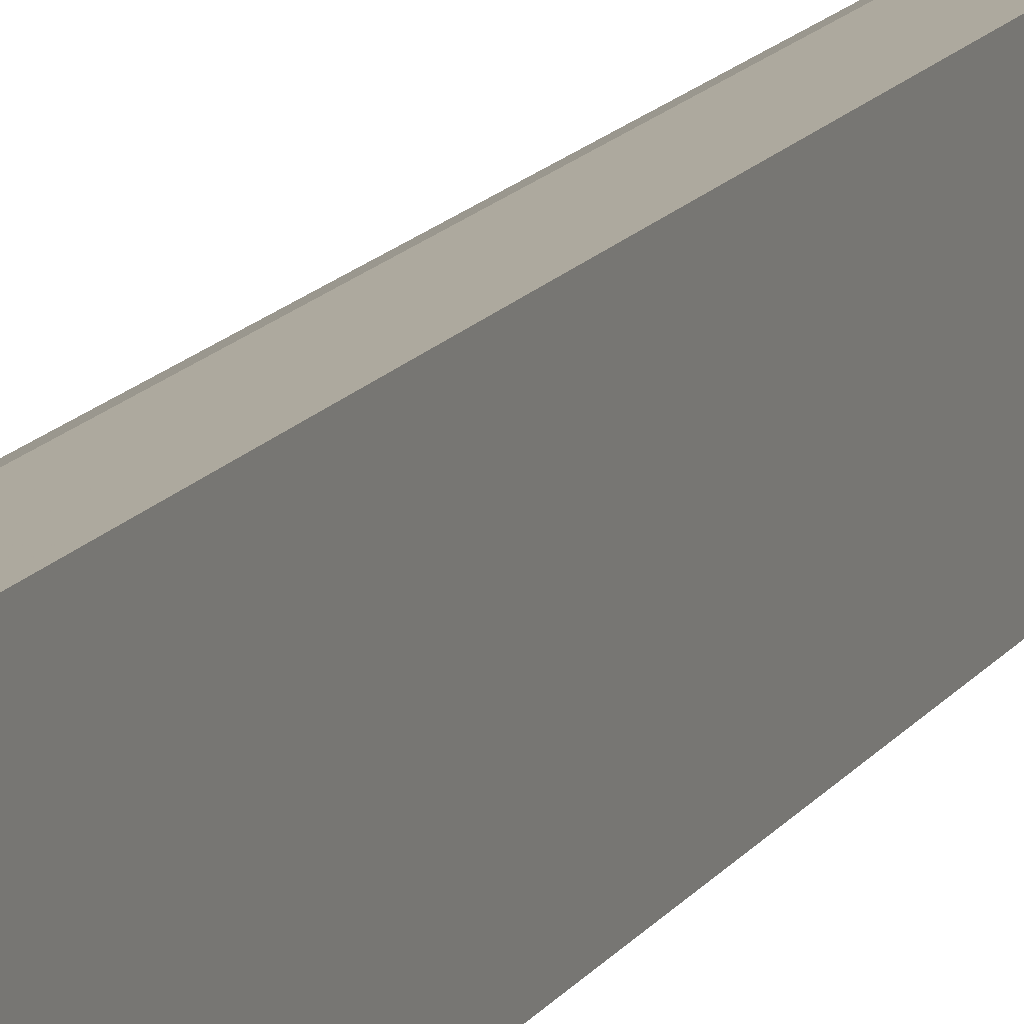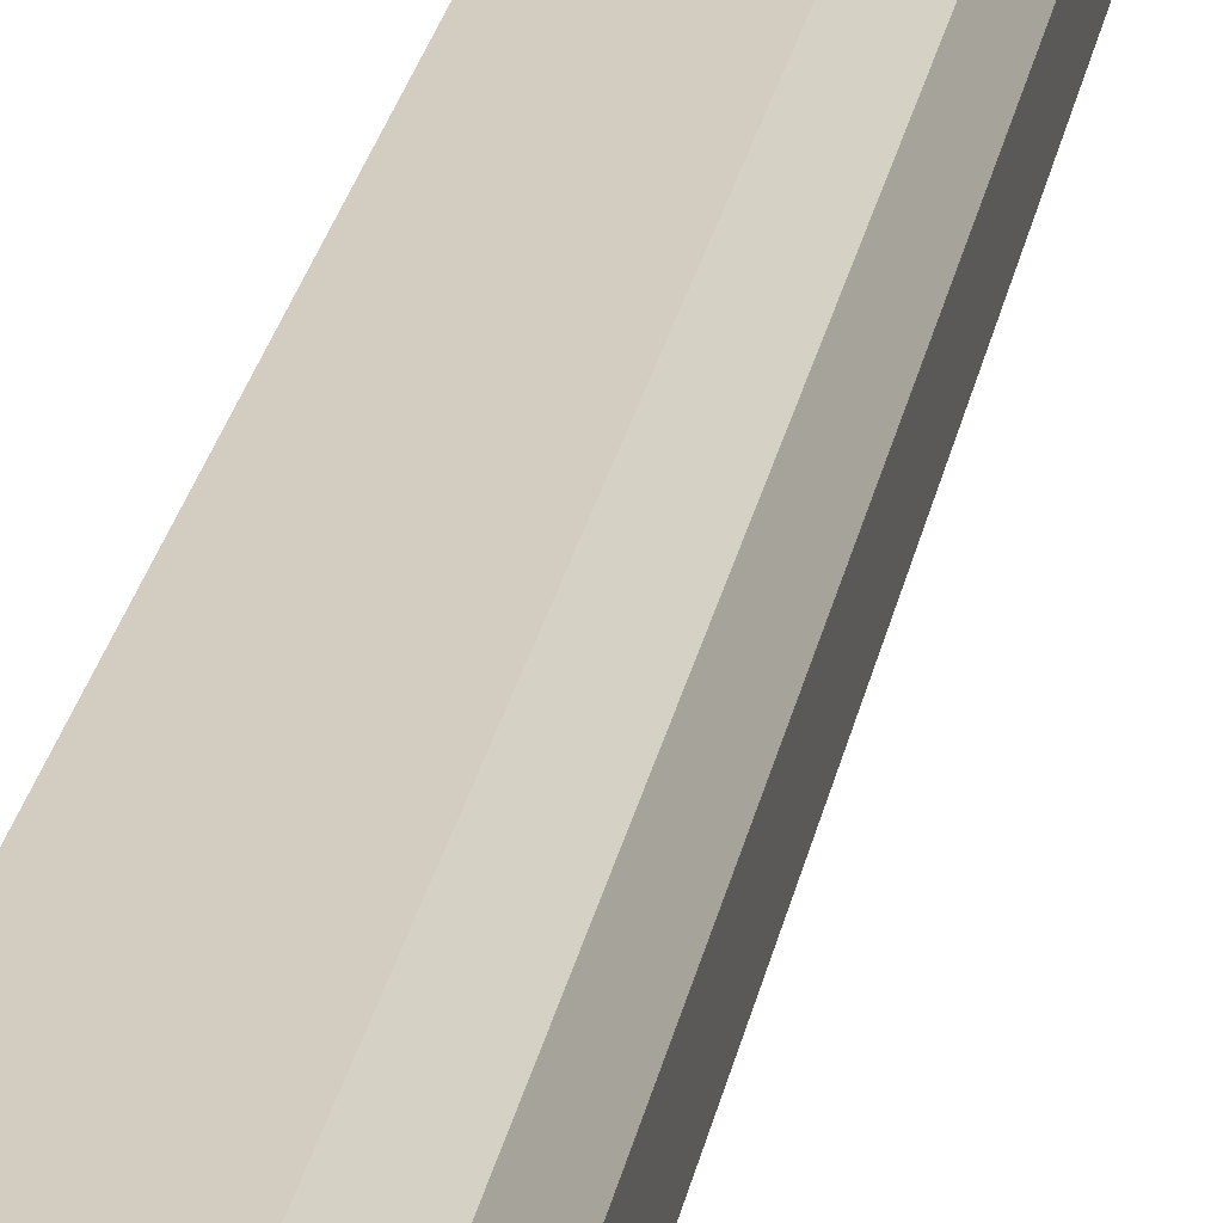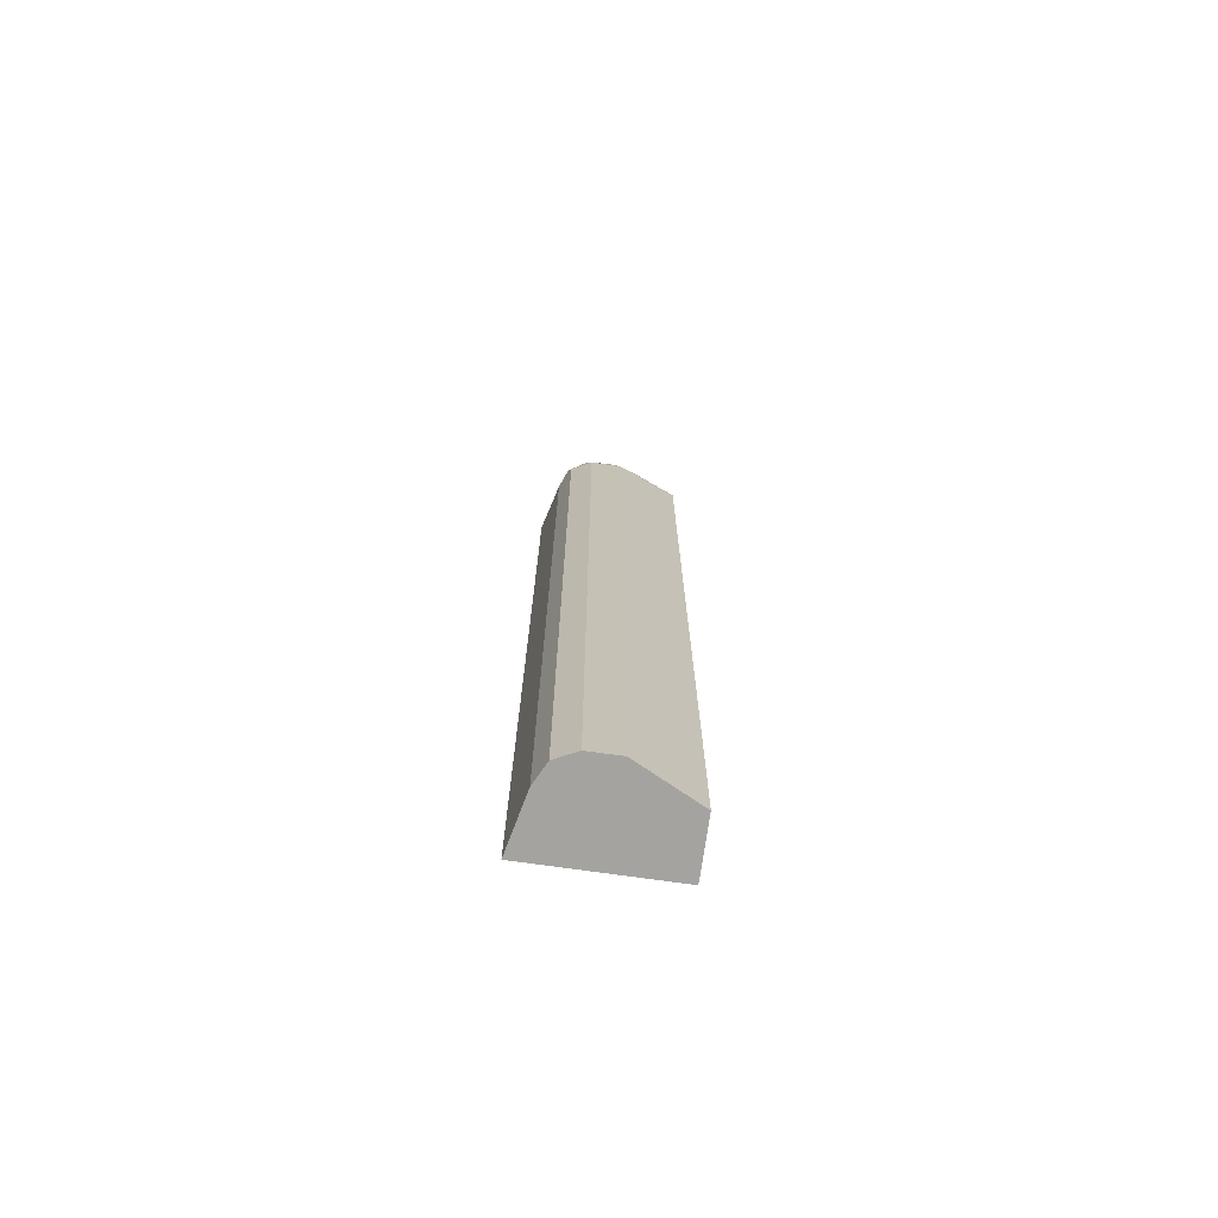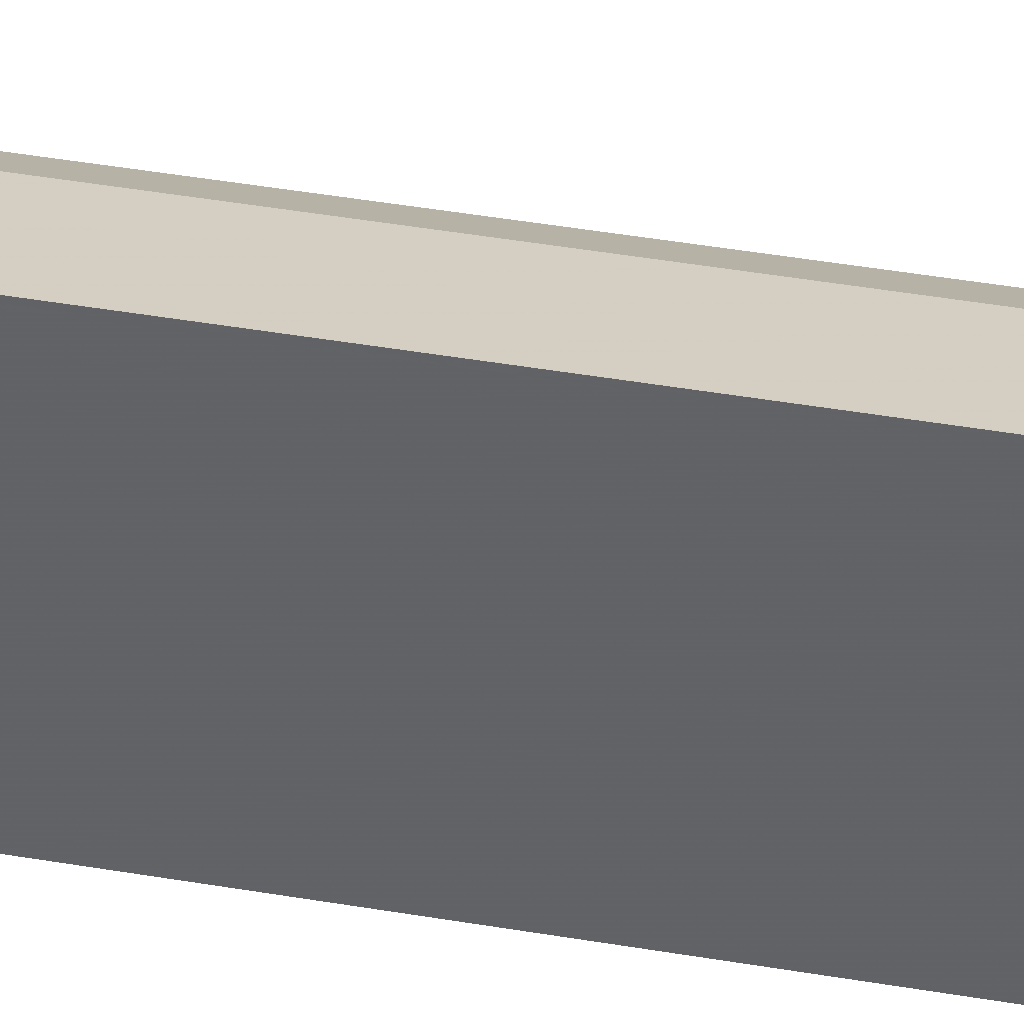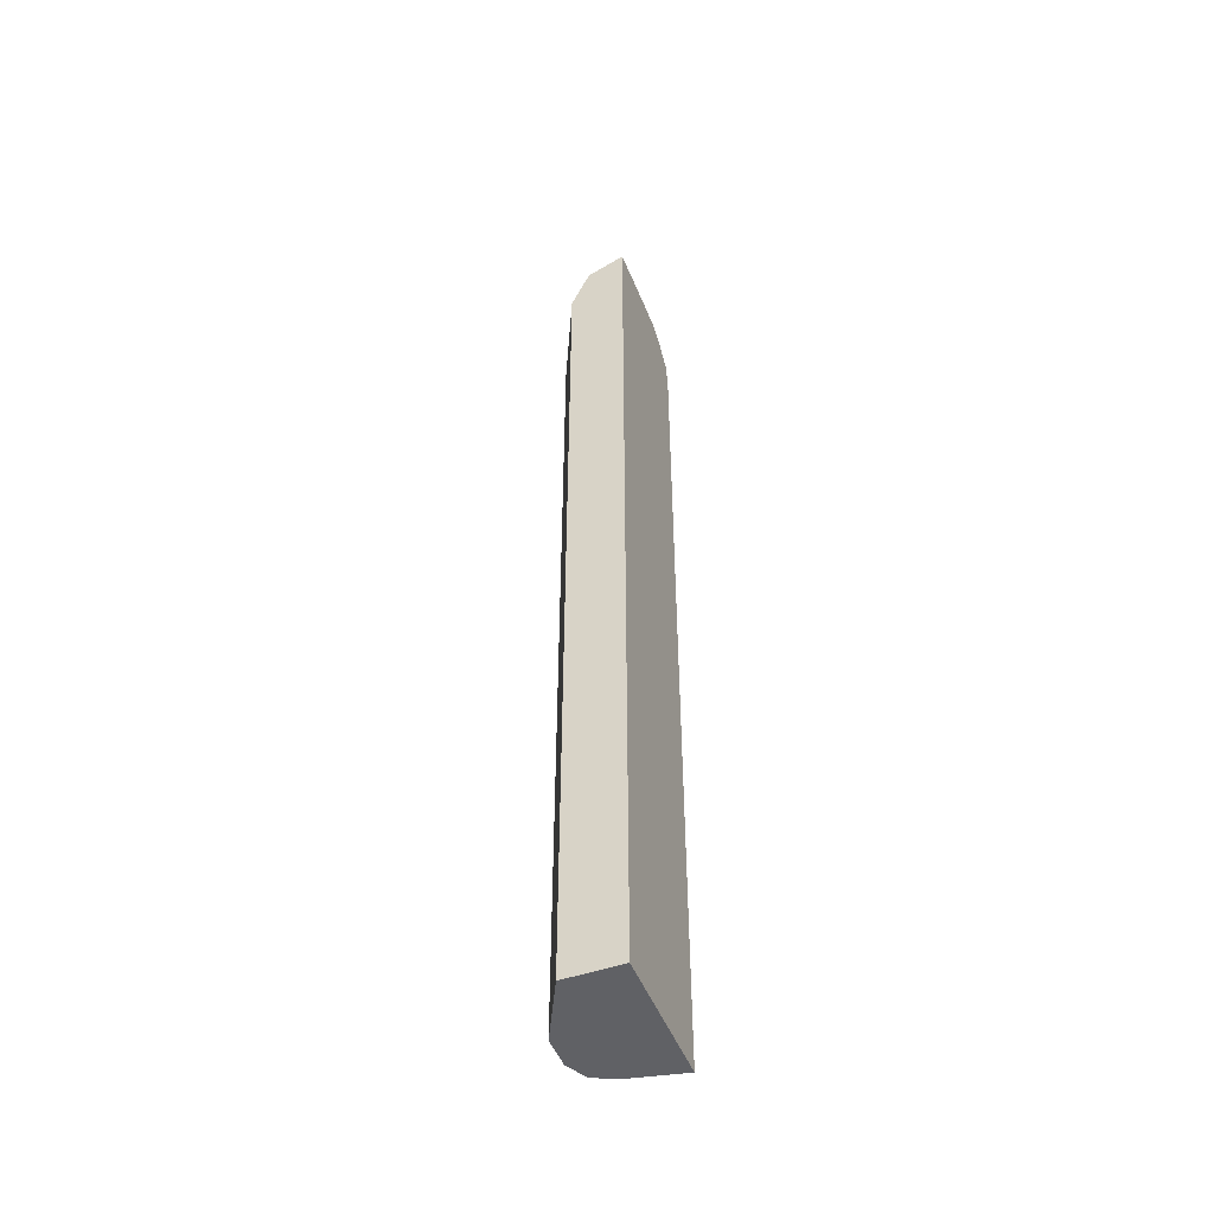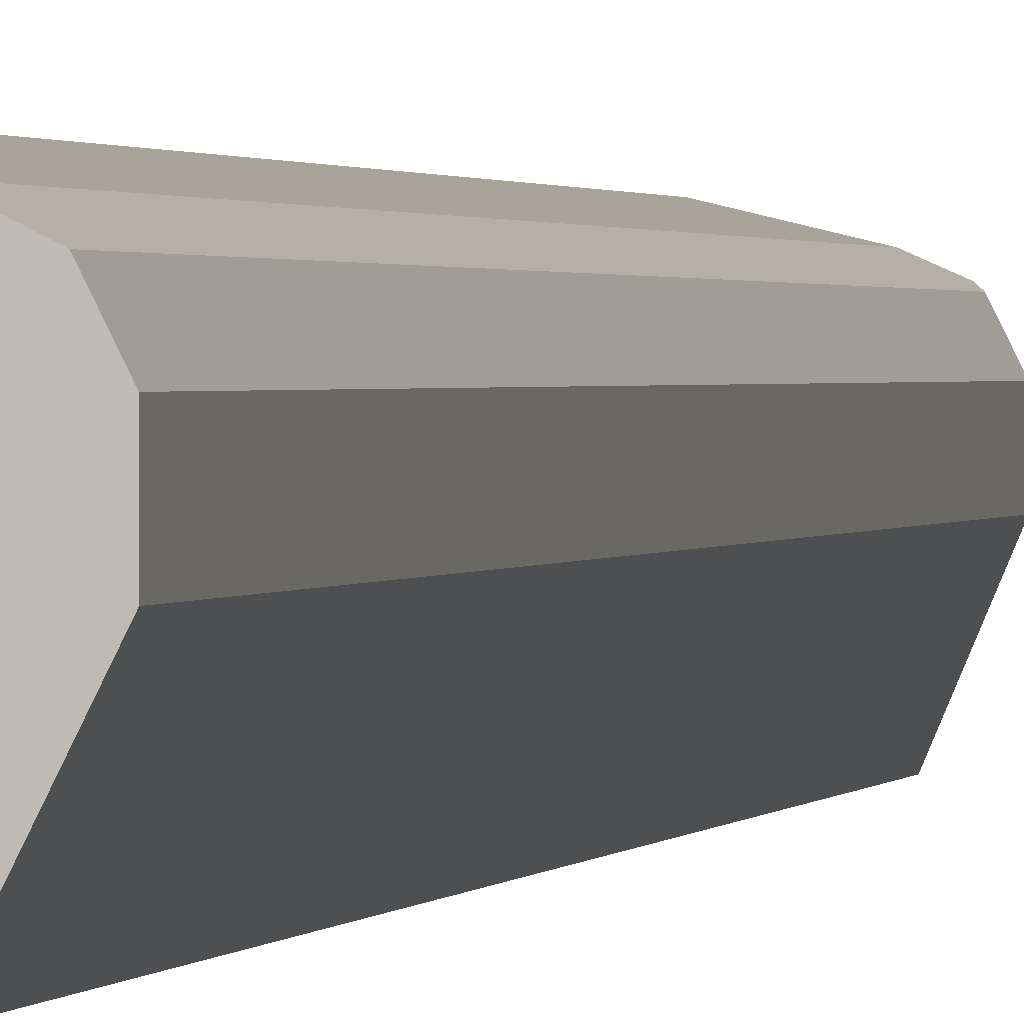
<metadata>
{"format":"obj","ext":"obj","renderer":"f3d","projection":"perspective","resolution":1024,"background":"white","views":[{"elev":13.2,"azim":-159.9,"up":"+Z"},{"elev":20.8,"azim":8.5,"up":"+Z"},{"elev":-72.8,"azim":81.9,"up":"+Y"},{"elev":37.2,"azim":-77.0,"up":"+Z"},{"elev":-49.0,"azim":-158.9,"up":"+Y"},{"elev":0.9,"azim":11.8,"up":"+Z"}]}
</metadata>
<code>
v 0.5205 -0.3458 0.4358
v 0.5205 -0.3458 0.3027
v 0.575 -0.3458 0.4237
v 0.5205 0.5144 0.4358
v 0.575 -0.3458 0.3027
v 0.5205 0.572 0.3027
v 0.5952 -0.3458 0.4136
v 0.575 0.4842 0.4237
v 0.5205 0.5447 0.4328
v 0.5966 -0.3458 0.3459
v 0.575 0.5144 0.3027
v 0.5205 0.5738 0.3341
v 0.5448 0.575 0.3632
v 0.5599 0.5599 0.3178
v 0.5569 0.5568 0.3027
v 0.6053 -0.3458 0.3934
v 0.5977 0.01516 0.4086
v 0.5952 0.4842 0.4136
v 0.5901 0.4993 0.4161
v 0.5599 0.5599 0.4161
v 0.5205 0.5487 0.4308
v 0.6053 -0.3458 0.3632
v 0.5952 0.4741 0.343
v 0.6053 0.4842 0.3632
v 0.5901 0.5296 0.348
v 0.5205 0.575 0.3632
v 0.5448 0.575 0.3934
v 0.5649 0.5649 0.3732
v 0.5801 0.5498 0.3581
v 0.6053 0.4842 0.3934
v 0.5977 0.4388 0.4086
v 0.5977 0.5144 0.3972
v 0.5901 0.5296 0.401
v 0.5649 0.5649 0.4035
v 0.5448 0.5649 0.4136
v 0.5205 0.5649 0.4136
v 0.6002 0.5094 0.3682
v 0.5205 0.575 0.3934
v 0.5826 0.5447 0.3896
f 16 24 30
f 18 32 19
f 18 30 32
f 18 31 30
f 16 31 17
f 16 30 31
f 16 22 24
f 13 38 27
f 14 25 15
f 13 28 14
f 13 34 28
f 13 27 34
f 19 32 33
f 13 26 38
f 12 26 13
f 14 28 29
f 19 33 20
f 24 37 30
f 20 35 21
f 33 39 34
f 30 37 32
f 29 34 39
f 28 34 29
f 27 35 34
f 27 36 35
f 27 38 36
f 25 32 37
f 25 33 32
f 25 39 33
f 25 29 39
f 11 24 23
f 24 25 37
f 21 35 36
f 20 33 34
f 20 34 35
f 11 25 24
f 14 29 25
f 10 24 22
f 1 6 2
f 1 12 6
f 1 26 12
f 1 38 26
f 1 36 38
f 1 21 36
f 1 9 21
f 2 6 15
f 1 4 9
f 1 3 8
f 1 7 3
f 11 15 25
f 1 22 16
f 1 10 22
f 1 5 10
f 1 2 5
f 1 8 4
f 2 15 11
f 1 16 7
f 3 7 18
f 2 11 5
f 10 23 24
f 10 11 23
f 9 20 21
f 8 19 9
f 8 18 19
f 7 31 18
f 9 19 20
f 7 16 17
f 6 14 15
f 6 13 14
f 6 12 13
f 5 11 10
f 4 8 9
f 7 17 31
f 3 18 8

</code>
